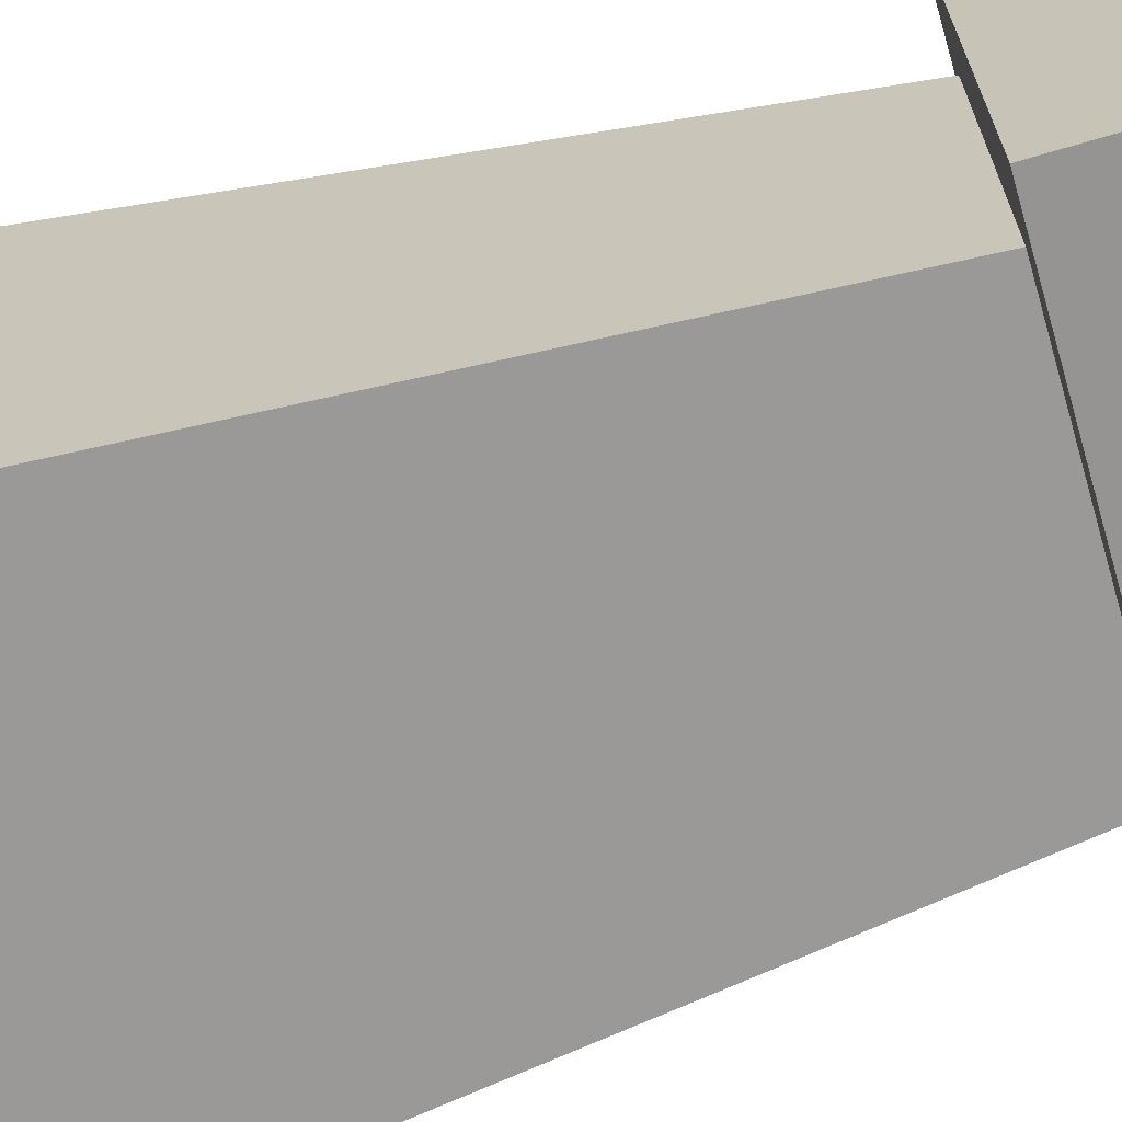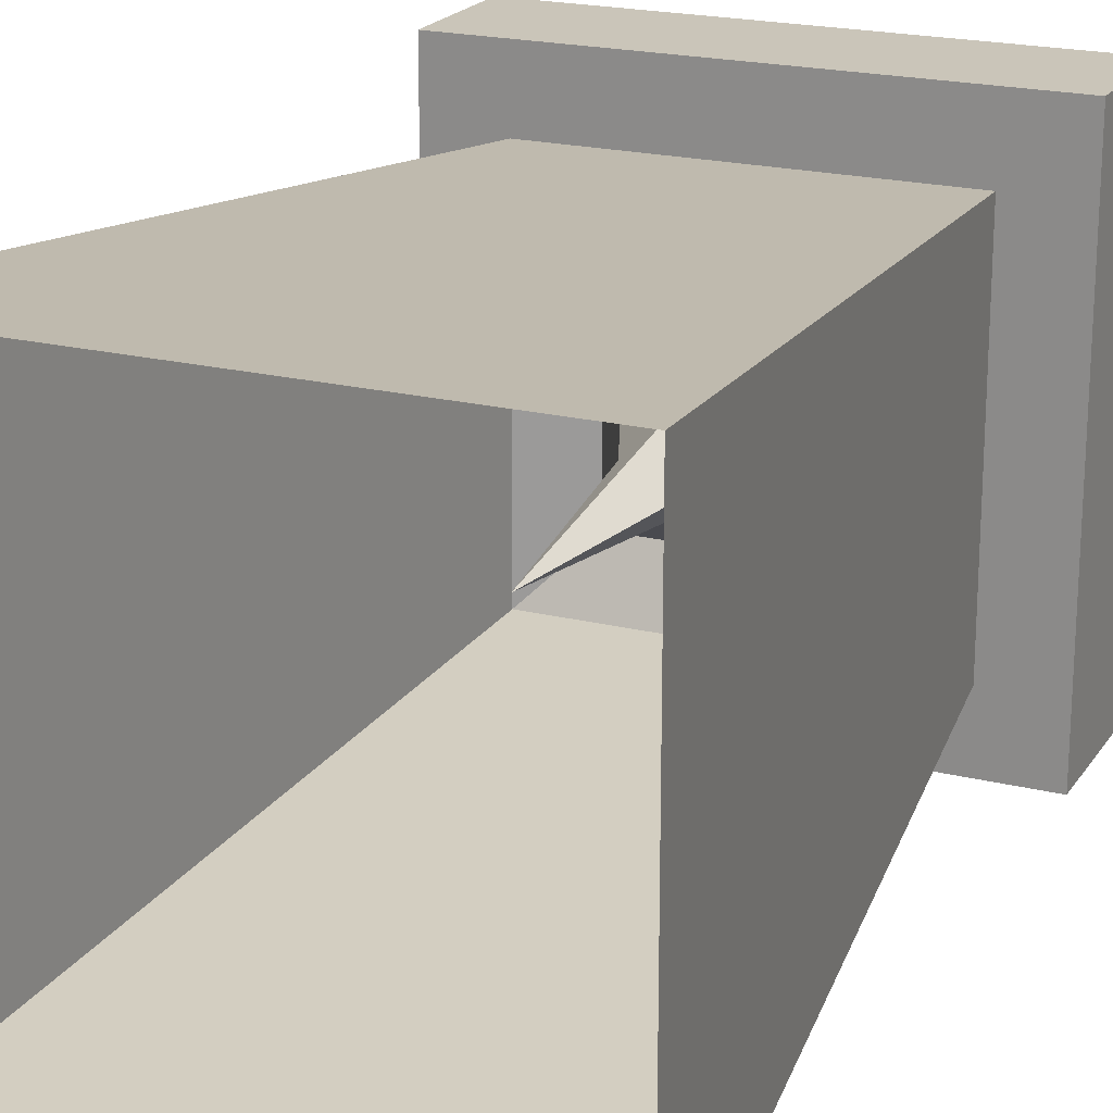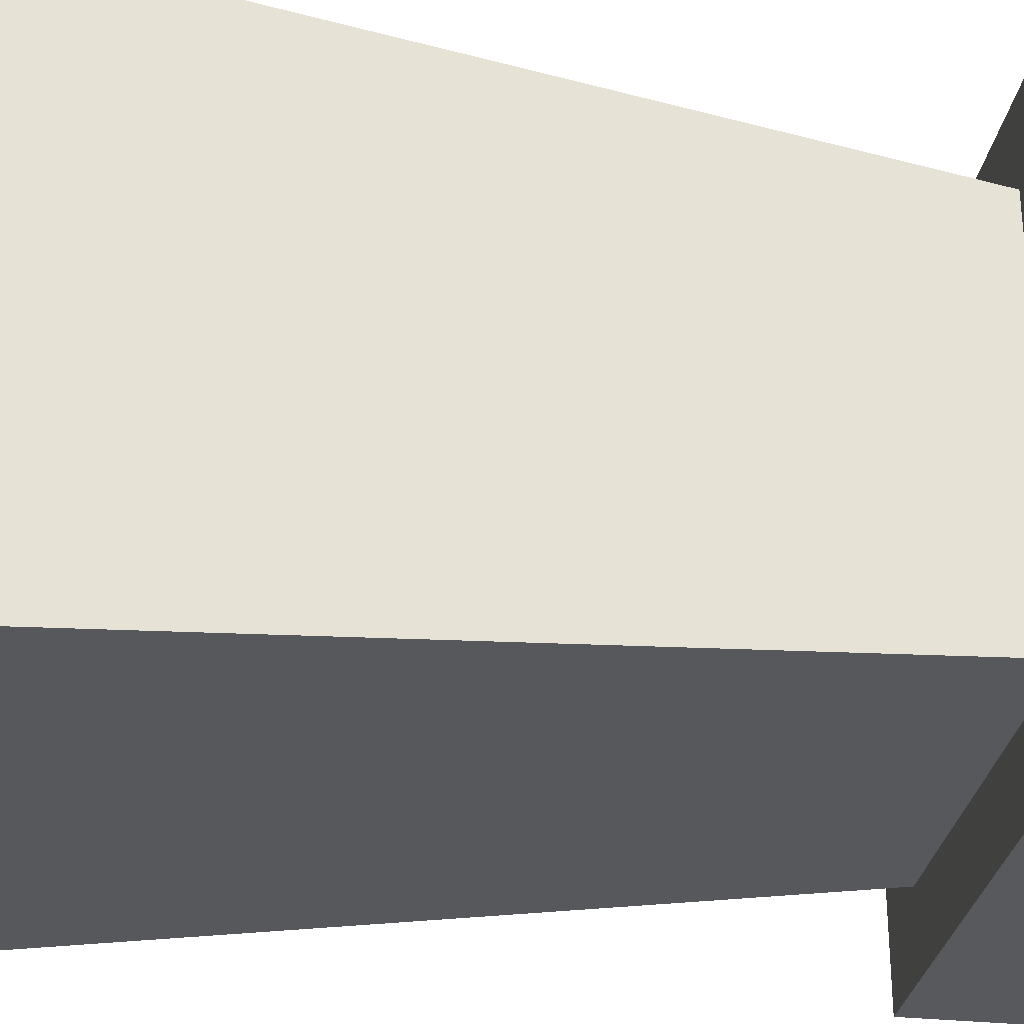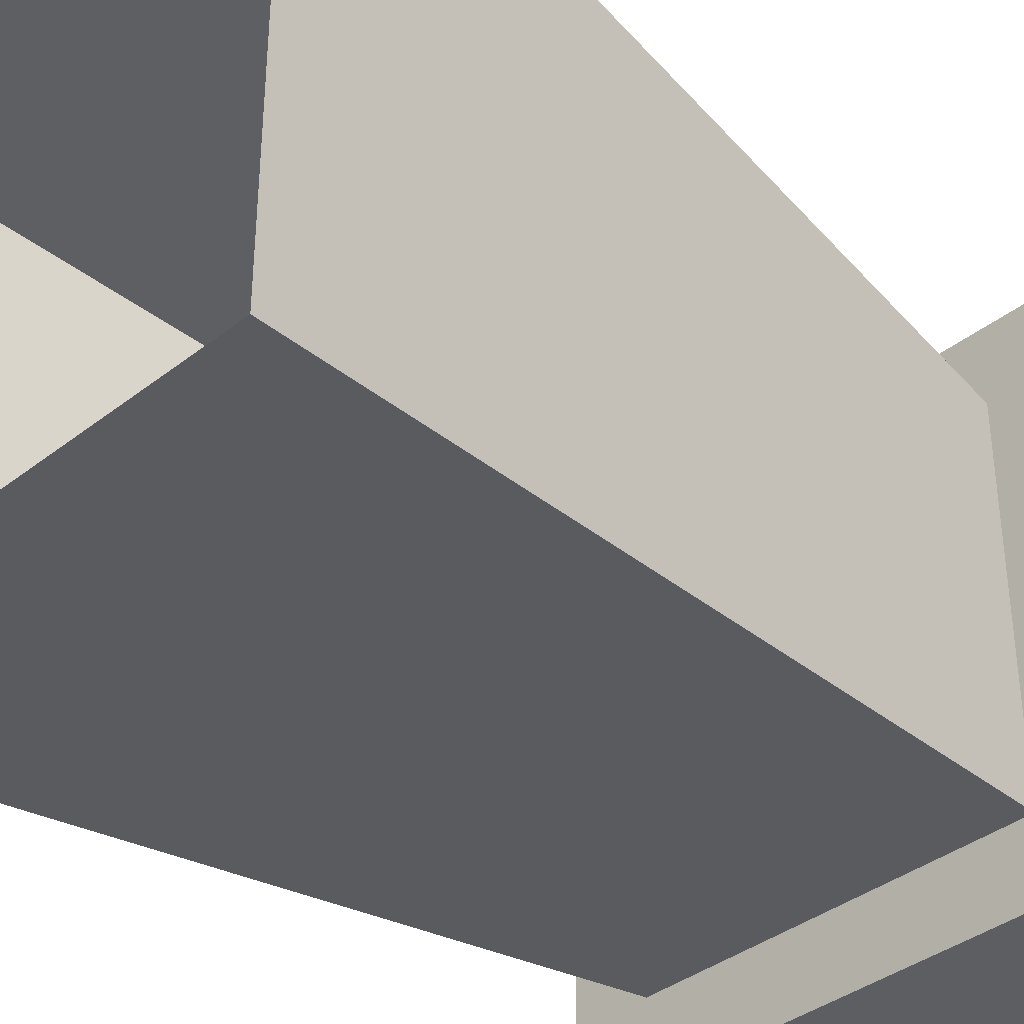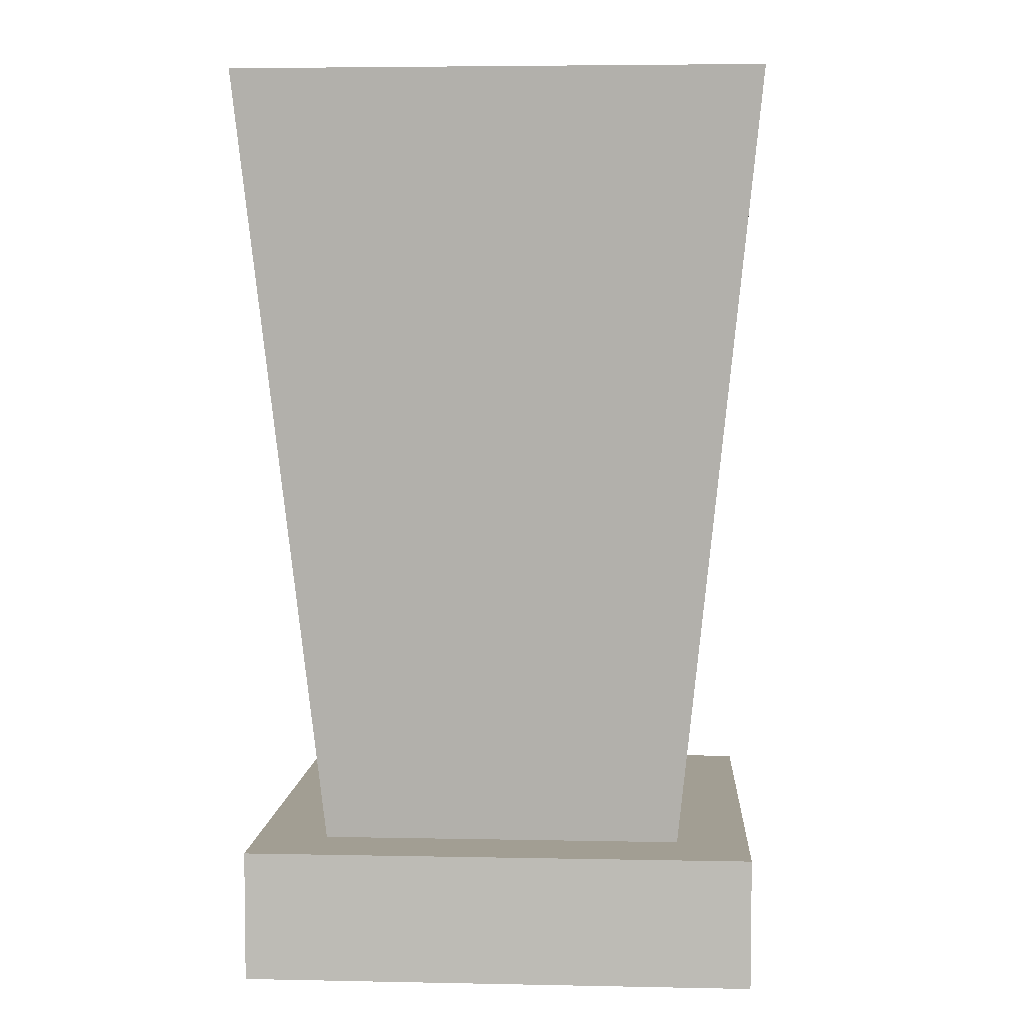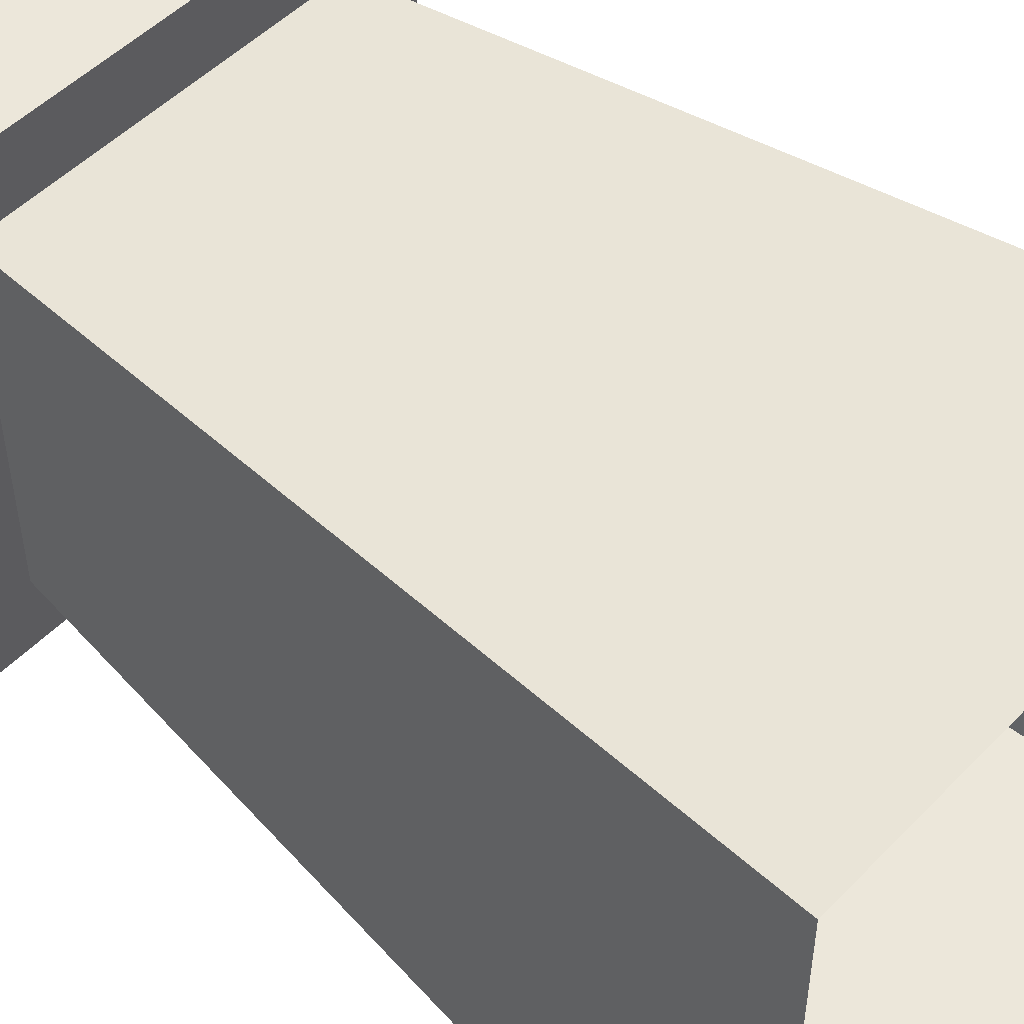
<metadata>
{"format":"obj","ext":"obj","renderer":"f3d","projection":"perspective","resolution":1024,"background":"white","views":[{"elev":-67.1,"azim":-73.4,"up":"+Z"},{"elev":20.6,"azim":-155.9,"up":"+Z"},{"elev":-30.0,"azim":-99.0,"up":"+Z"},{"elev":-37.7,"azim":-135.1,"up":"+Z"},{"elev":5.0,"azim":3.6,"up":"+Y"},{"elev":50.5,"azim":132.0,"up":"+Z"}]}
</metadata>
<code>
o TabletopLamp_Cube.002
v 0.14 -0.399 -0.1399
v 0.2 0.201 -0.1999
v 0.14 -0.399 0.1401
v 0.2 0.201 0.2001
v -0.14 -0.399 -0.1399
v -0.2 0.201 -0.1999
v -0.14 -0.399 0.1401
v -0.2 0.201 0.2001
v 0.196 -0.399 -0.1959
v 0.196 -0.399 0.1961
v -0.196 -0.399 -0.1959
v -0.196 -0.399 0.1961
v 0.196 -0.4989 -0.1959
v 0.196 -0.4989 0.1961
v -0.196 -0.4989 -0.1959
v -0.196 -0.4989 0.1961
v 0.06359 -0.4347 0.0637
v 0.06359 -0.4347 -0.06347
v -0.06359 -0.4347 0.0637
v -0.06359 -0.4347 -0.06347
v 0 -0.3622 -0.06801
v 0 -0.3622 0.06775
v 0 -0.2967 -0.02992
v 0 -0.2967 0.02966
v 0.06788 -0.3622 -0.06801
v 0.06788 -0.3622 0.06775
v 0.02979 -0.2967 -0.02992
v 0.02979 -0.2967 0.02966
v -0.06788 -0.3622 -0.06801
v -0.06788 -0.3622 0.06775
v -0.02979 -0.2967 -0.02992
v -0.02979 -0.2967 0.02966
v 0 -0.09552 -0.000131
v 0 -0.4149 -0.000131
v 0.02979 -0.2967 -0.000131
v 0.06788 -0.3622 -0.000131
v -0.06788 -0.3622 -0.000131
v -0.02979 -0.2967 -0.000131
f 2 4 3 1
f 4 8 7 3
f 8 6 5 7
f 6 2 1 5
f 3 7 12 10
f 11 9 13 15
f 5 1 9 11
f 7 5 11 12
f 1 3 10 9
f 13 14 16 15
f 12 11 15 16
f 9 10 14 13
f 10 12 16 14
f 1 5 20 18
f 19 17 18 20
f 5 7 19 20
f 3 1 18 17
f 7 3 17 19
f 27 23 33 35
f 29 21 34 37
f 23 31 38 33
f 25 27 35 36
f 21 25 36 34
f 31 29 37 38
f 27 25 21 23
f 32 30 22 24
f 35 33 24 28
f 37 34 22 30
f 23 21 29 31
f 24 22 26 28
f 33 38 32 24
f 36 35 28 26
f 34 36 26 22
f 38 37 30 32

</code>
